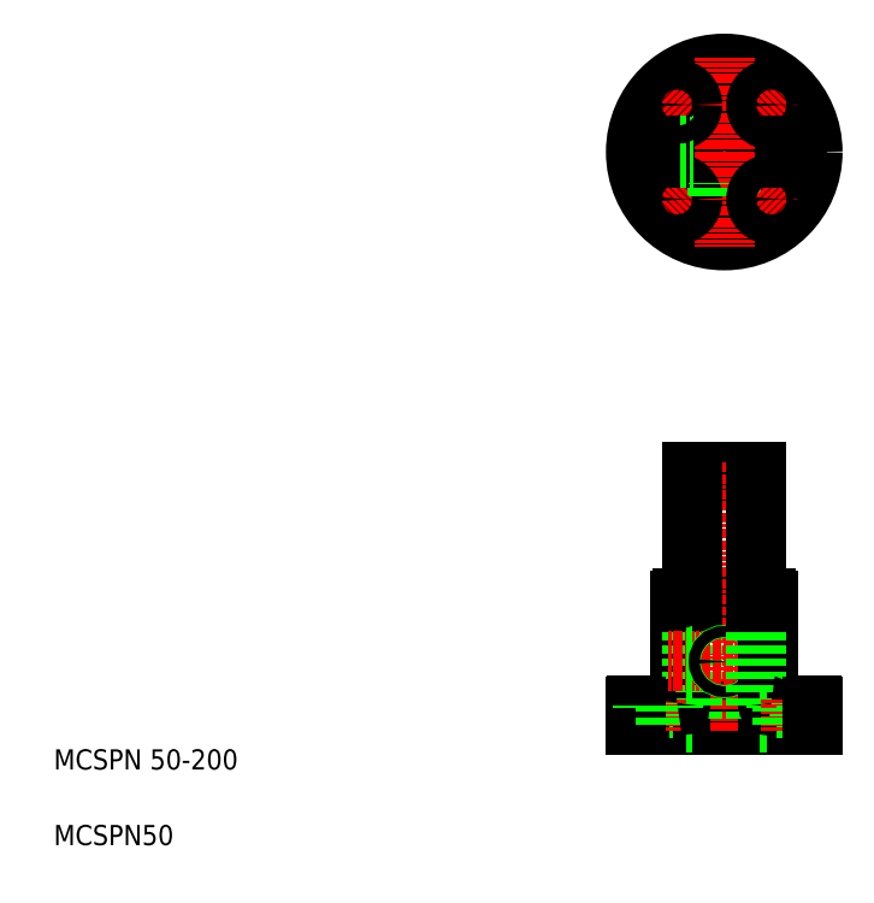
<metadata>
{"format":"dxf","ext":"dxf","renderer":"ezdxf+matplotlib","layout":"modelspace","background":"white","min_lineweight":24,"dpi":150}
</metadata>
<code>
0
SECTION
2
ENTITIES
0
LINE
8
CENTER
10
647
20
589.9
30
0
11
497
21
589.9
31
0
0
CIRCLE
8
CENTER
10
572
20
589.9
30
0
40
53
0
LINE
8
0
10
547
20
335.7
30
0
11
597
21
335.7
31
0
0
CIRCLE
8
0
10
572
20
589.9
30
0
40
35
0
CIRCLE
8
0
10
572
20
589.9
30
0
40
70
0
CIRCLE
8
0
10
572
20
589.9
30
0
40
25
0
LINE
8
0
10
503
20
150.7
30
0
11
641
21
150.7
31
0
0
LINE
8
0
10
502
20
135.7
30
0
11
642
21
135.7
31
0
0
LINE
8
0
10
539
20
235.7
30
0
11
605
21
235.7
31
0
0
TEXT
8
0
10
40
20
100
30
0
40
16
1
MCSPN 50-200
0
TEXT
8
0
10
40
20
40
30
0
40
16
1
MCSPN50
0
LINE
8
CENTER
10
572
20
343.3
30
0
11
572
21
130.7
31
0
0
LINE
8
0
10
537
20
233.7
30
0
11
537
21
152.7
31
0
0
LINE
8
0
10
547
20
235.7
30
0
11
547
21
135.7
31
0
0
LINE
8
0
10
507
20
148.7
30
0
11
531
21
148.7
31
0
0
LINE
8
CENTER
10
519
20
155.7
30
0
11
519
21
130.7
31
0
0
LINE
8
0
10
512
20
148.7
30
0
11
512
21
135.7
31
0
0
LINE
8
0
10
502
20
149.7
30
0
11
502
21
135.7
31
0
0
ARC
8
0
10
503
20
149.7
30
0
40
1
50
90
51
180
0
LINE
8
0
10
507
20
150.7
30
0
11
507
21
148.7
31
0
0
LINE
8
0
10
526
20
148.7
30
0
11
526
21
135.7
31
0
0
LINE
8
0
10
537
20
137.7
30
0
11
547
21
137.7
31
0
0
LINE
8
0
10
537
20
137.7
30
0
11
537
21
135.7
31
0
0
ARC
8
0
10
535
20
152.7
30
0
40
2
50
270
51
0
0
LINE
8
0
10
531
20
150.7
30
0
11
531
21
148.7
31
0
0
LINE
8
0
10
547
20
235.7
30
0
11
547
21
335.7
31
0
0
LINE
8
CENTER
10
527.4
20
185.7
30
0
11
588.5
21
185.7
31
0
0
LINE
8
0
10
537
20
189.1
30
0
11
547
21
189.1
31
0
0
LINE
8
0
10
537
20
182.3
30
0
11
547
21
182.3
31
0
0
LINE
8
0
10
537
20
180.7
30
0
11
547
21
180.7
31
0
0
LINE
8
0
10
537
20
190.7
30
0
11
547
21
190.7
31
0
0
CIRCLE
8
0
10
572
20
185.7
30
0
40
5
0
CIRCLE
8
0
10
572
20
185.7
30
0
40
4.25
0
ARC
8
0
10
539
20
233.7
30
0
40
2
50
90
51
180
0
LINE
8
CENTER
10
572
20
664.9
30
0
11
572
21
514.9
31
0
0
LINE
8
CENTER
10
545.1
20
563
30
0
11
523.9
21
541.8
31
0
0
CIRCLE
8
0
10
534.5
20
552.4
30
0
40
7
0
CIRCLE
8
0
10
534.5
20
552.4
30
0
40
12
0
LINE
8
CENTER
10
545.1
20
616.8
30
0
11
523.9
21
638
31
0
0
CIRCLE
8
0
10
534.5
20
627.4
30
0
40
12
0
LINE
8
0
10
514
20
589.6
30
0
11
519
21
589.6
31
0
0
LINE
8
0
10
514.1
20
589.2
30
0
11
519
21
589.2
31
0
0
LINE
8
0
10
514.1
20
588.9
30
0
11
519
21
588.9
31
0
0
LINE
8
0
10
514.2
20
588.5
30
0
11
519
21
588.5
31
0
0
LINE
8
0
10
514.3
20
588.2
30
0
11
519
21
588.2
31
0
0
LINE
8
0
10
514.5
20
587.8
30
0
11
519
21
587.8
31
0
0
LINE
8
0
10
514.7
20
587.5
30
0
11
519
21
587.5
31
0
0
LINE
8
0
10
514.9
20
587.1
30
0
11
519
21
587.1
31
0
0
LINE
8
0
10
515.1
20
586.8
30
0
11
519
21
586.8
31
0
0
LINE
8
0
10
515.4
20
586.4
30
0
11
519
21
586.4
31
0
0
LINE
8
0
10
515.8
20
586.1
30
0
11
519
21
586.1
31
0
0
LINE
8
0
10
516.3
20
585.7
30
0
11
519
21
585.7
31
0
0
LINE
8
0
10
516.9
20
585.4
30
0
11
519
21
585.4
31
0
0
LINE
8
0
10
518
20
585
30
0
11
519
21
585
31
0
0
LINE
8
0
10
519
20
594.8
30
0
11
520
21
594.8
31
0
0
LINE
8
0
10
519
20
594.5
30
0
11
521.1
21
594.5
31
0
0
LINE
8
0
10
519
20
594.1
30
0
11
521.7
21
594.1
31
0
0
LINE
8
0
10
519
20
593.8
30
0
11
522.2
21
593.8
31
0
0
LINE
8
0
10
519
20
593.4
30
0
11
522.6
21
593.4
31
0
0
LINE
8
0
10
519
20
593.1
30
0
11
522.9
21
593.1
31
0
0
LINE
8
0
10
519
20
592.7
30
0
11
523.2
21
592.7
31
0
0
LINE
8
0
10
519
20
592.4
30
0
11
523.4
21
592.4
31
0
0
LINE
8
0
10
519
20
592
30
0
11
523.5
21
592
31
0
0
LINE
8
0
10
519
20
591.7
30
0
11
523.7
21
591.7
31
0
0
LINE
8
0
10
519
20
591.3
30
0
11
523.8
21
591.3
31
0
0
LINE
8
0
10
519
20
591
30
0
11
523.9
21
591
31
0
0
LINE
8
0
10
519
20
590.6
30
0
11
524
21
590.6
31
0
0
LINE
8
0
10
519
20
590.3
30
0
11
524
21
590.3
31
0
0
LINE
8
0
10
519
20
589.9
30
0
11
524
21
589.9
31
0
0
CIRCLE
8
0
10
519
20
589.9
30
0
40
5
0
LINE
8
0
10
514
20
589.9
30
0
11
524
21
589.9
31
0
0
LINE
8
0
10
519
20
594.9
30
0
11
519
21
584.9
31
0
0
LINE
8
0
10
547.4
20
594.2
30
0
11
537.3
21
594.2
31
0
0
LINE
8
0
10
547.4
20
585.7
30
0
11
537.3
21
585.7
31
0
0
LINE
8
0
10
547.5
20
584.9
30
0
11
537.4
21
584.9
31
0
0
LINE
8
0
10
545
20
594.9
30
0
11
545
21
594.9
31
0
0
LINE
8
0
10
542.4
20
594.9
30
0
11
542.4
21
594.9
31
0
0
LINE
8
0
10
547.5
20
594.9
30
0
11
537.4
21
594.9
31
0
0
LINE
8
0
10
567
20
565.4
30
0
11
567
21
555.3
31
0
0
LINE
8
0
10
567.8
20
565.3
30
0
11
567.8
21
555.2
31
0
0
LINE
8
0
10
577
20
565.4
30
0
11
577
21
555.3
31
0
0
LINE
8
0
10
576.3
20
565.3
30
0
11
576.3
21
555.2
31
0
0
CIRCLE
8
0
10
534.5
20
627.4
30
0
40
7
0
LINE
8
0
10
607
20
233.7
30
0
11
607
21
152.7
31
0
0
LINE
8
0
10
597
20
235.7
30
0
11
597
21
135.7
31
0
0
LINE
8
0
10
637
20
148.7
30
0
11
613
21
148.7
31
0
0
LINE
8
0
10
597
20
137.7
30
0
11
607
21
137.7
31
0
0
LINE
8
0
10
607
20
137.7
30
0
11
607
21
135.7
31
0
0
ARC
8
0
10
609
20
152.7
30
0
40
2
50
180
51
270
0
LINE
8
0
10
613
20
150.7
30
0
11
613
21
148.7
31
0
0
LINE
8
CENTER
10
625
20
155.7
30
0
11
625
21
130.7
31
0
0
LINE
8
0
10
618
20
148.7
30
0
11
618
21
135.7
31
0
0
LINE
8
0
10
632
20
148.7
30
0
11
632
21
135.7
31
0
0
LINE
8
0
10
637
20
150.7
30
0
11
637
21
148.7
31
0
0
LINE
8
0
10
642
20
149.7
30
0
11
642
21
135.7
31
0
0
ARC
8
0
10
641
20
149.7
30
0
40
1
50
0
51
90
0
LINE
8
0
10
597
20
235.7
30
0
11
597
21
335.7
31
0
0
ARC
8
0
10
605
20
233.7
30
0
40
2
50
0
51
90
0
LINE
8
CENTER
10
598.9
20
563
30
0
11
620.1
21
541.8
31
0
0
CIRCLE
8
0
10
609.5
20
552.4
30
0
40
7
0
CIRCLE
8
0
10
609.5
20
552.4
30
0
40
12
0
LINE
8
CENTER
10
598.9
20
616.8
30
0
11
620.1
21
638
31
0
0
CIRCLE
8
0
10
609.5
20
627.4
30
0
40
12
0
LINE
8
0
10
625
20
593.1
30
0
11
628.9
21
593.1
31
0
0
LINE
8
0
10
625
20
592.7
30
0
11
629.2
21
592.7
31
0
0
LINE
8
0
10
625
20
592.4
30
0
11
629.4
21
592.4
31
0
0
LINE
8
0
10
625
20
592
30
0
11
629.5
21
592
31
0
0
LINE
8
0
10
625
20
591.7
30
0
11
629.7
21
591.7
31
0
0
LINE
8
0
10
625
20
591.3
30
0
11
629.8
21
591.3
31
0
0
LINE
8
0
10
625
20
591
30
0
11
629.9
21
591
31
0
0
LINE
8
0
10
625
20
590.6
30
0
11
630
21
590.6
31
0
0
LINE
8
0
10
625
20
590.3
30
0
11
630
21
590.3
31
0
0
LINE
8
0
10
625
20
589.9
30
0
11
630
21
589.9
31
0
0
CIRCLE
8
0
10
625
20
589.9
30
0
40
5
0
LINE
8
0
10
620
20
589.9
30
0
11
630
21
589.9
31
0
0
LINE
8
0
10
620
20
589.6
30
0
11
625
21
589.6
31
0
0
LINE
8
0
10
620.1
20
589.2
30
0
11
625
21
589.2
31
0
0
LINE
8
0
10
620.1
20
588.9
30
0
11
625
21
588.9
31
0
0
LINE
8
0
10
620.2
20
588.5
30
0
11
625
21
588.5
31
0
0
LINE
8
0
10
620.3
20
588.2
30
0
11
625
21
588.2
31
0
0
LINE
8
0
10
620.5
20
587.8
30
0
11
625
21
587.8
31
0
0
LINE
8
0
10
620.7
20
587.5
30
0
11
625
21
587.5
31
0
0
LINE
8
0
10
620.9
20
587.1
30
0
11
625
21
587.1
31
0
0
LINE
8
0
10
621.1
20
586.8
30
0
11
625
21
586.8
31
0
0
LINE
8
0
10
621.4
20
586.4
30
0
11
625
21
586.4
31
0
0
LINE
8
0
10
621.8
20
586.1
30
0
11
625
21
586.1
31
0
0
LINE
8
0
10
622.3
20
585.7
30
0
11
625
21
585.7
31
0
0
LINE
8
0
10
622.9
20
585.4
30
0
11
625
21
585.4
31
0
0
LINE
8
0
10
624
20
585
30
0
11
625
21
585
31
0
0
LINE
8
0
10
625
20
594.8
30
0
11
626
21
594.8
31
0
0
LINE
8
0
10
625
20
594.5
30
0
11
627.1
21
594.5
31
0
0
LINE
8
0
10
625
20
594.1
30
0
11
627.7
21
594.1
31
0
0
LINE
8
0
10
625
20
593.8
30
0
11
628.2
21
593.8
31
0
0
LINE
8
0
10
625
20
593.4
30
0
11
628.6
21
593.4
31
0
0
LINE
8
0
10
625
20
594.9
30
0
11
625
21
584.9
31
0
0
CIRCLE
8
0
10
609.5
20
627.4
30
0
40
7
0
ENDSEC
0
EOF

</code>
